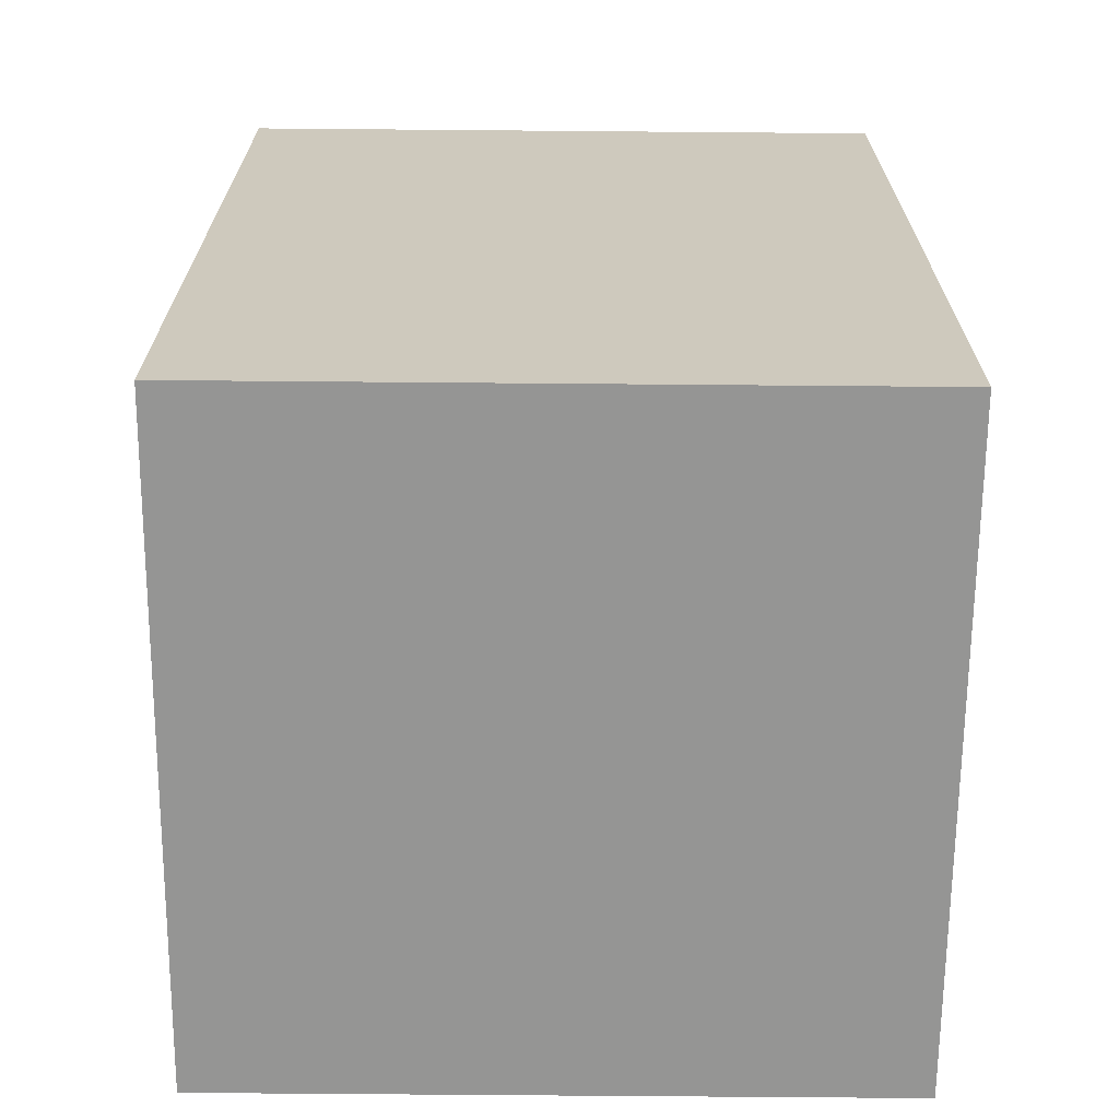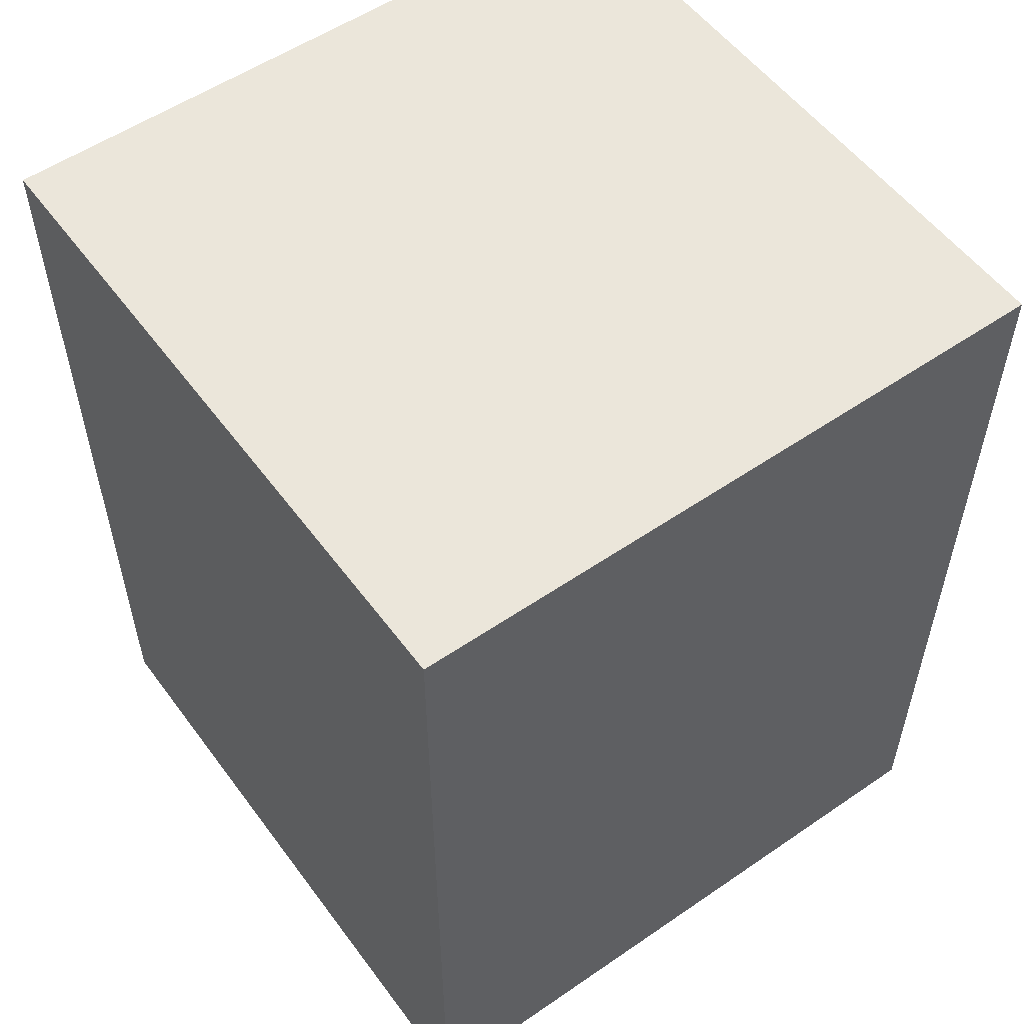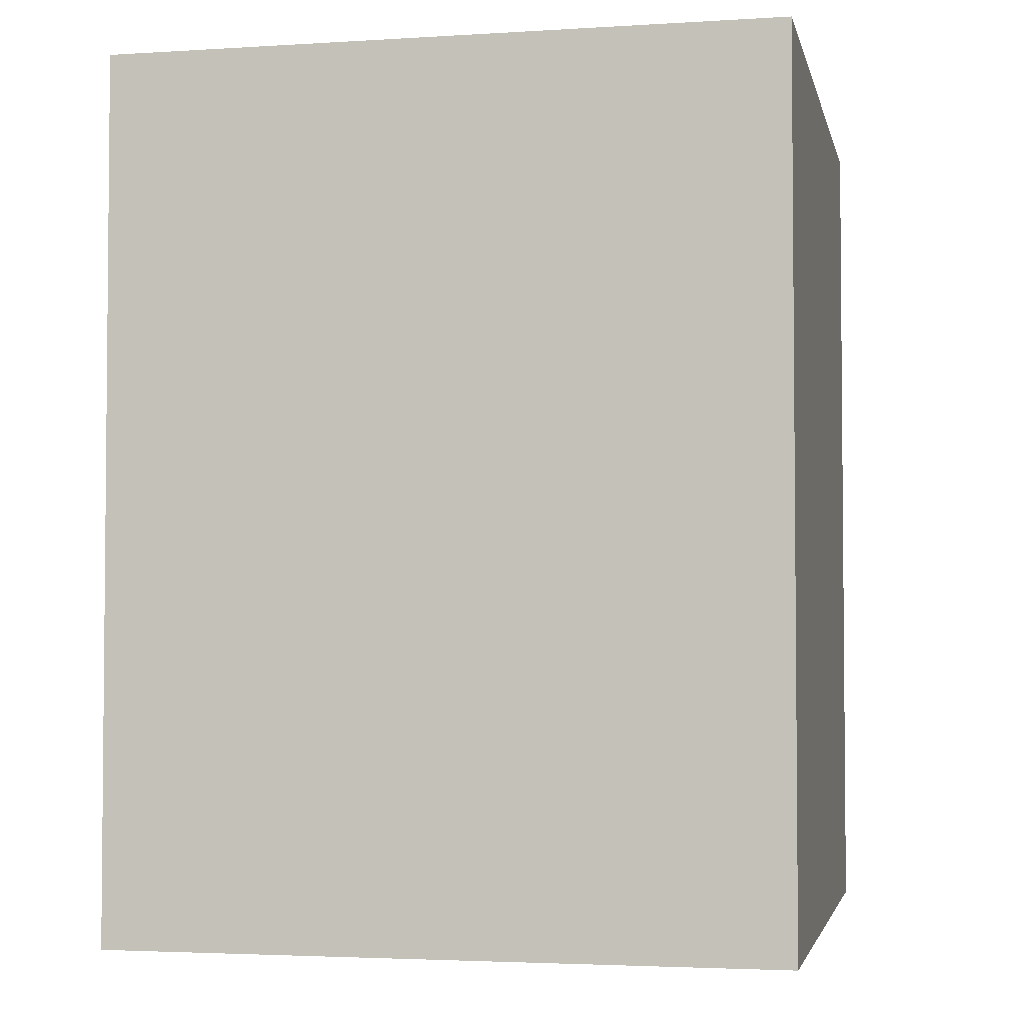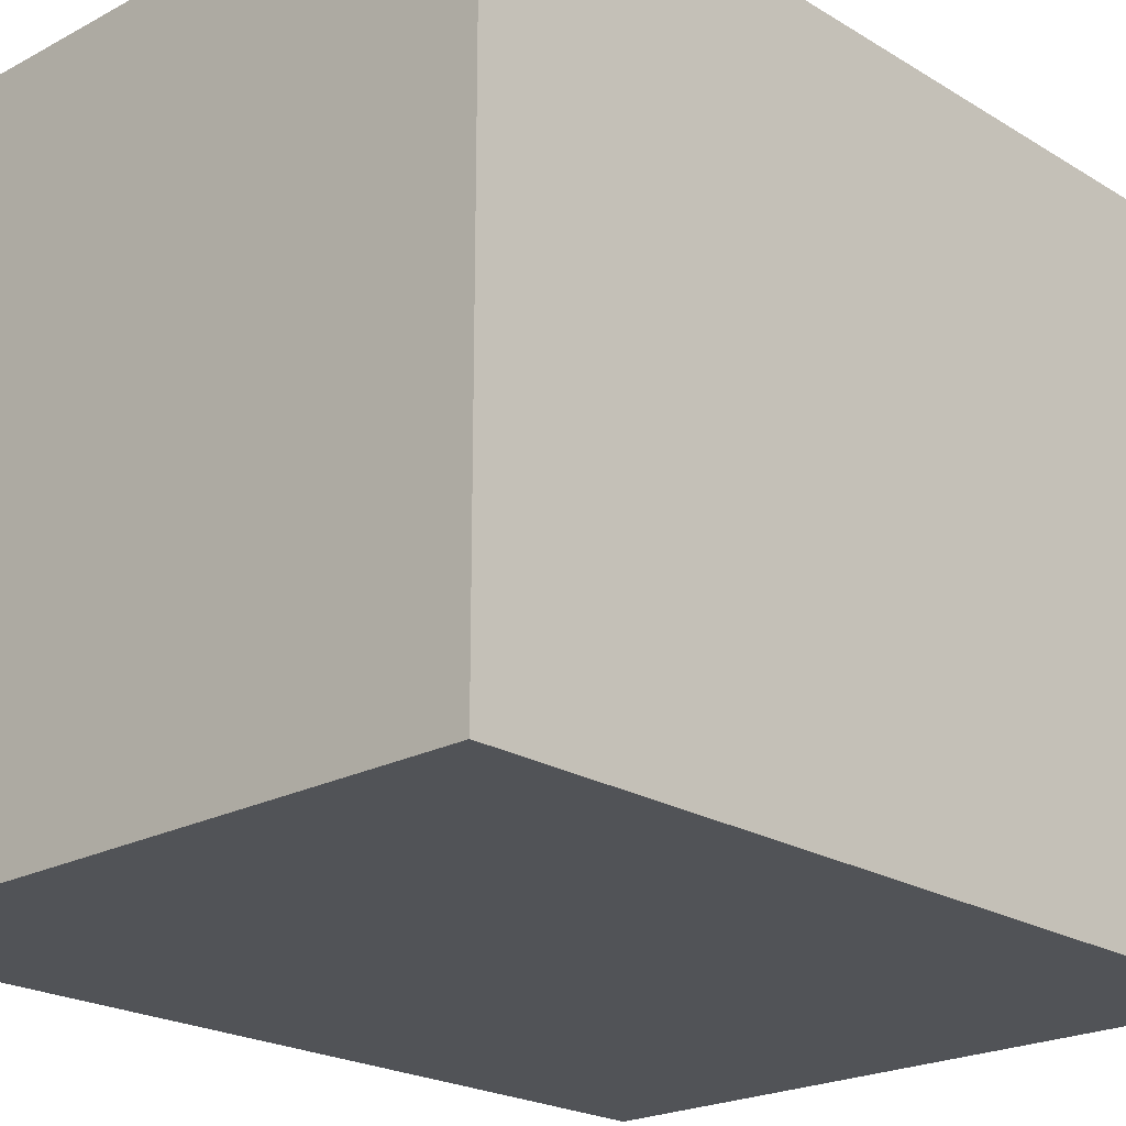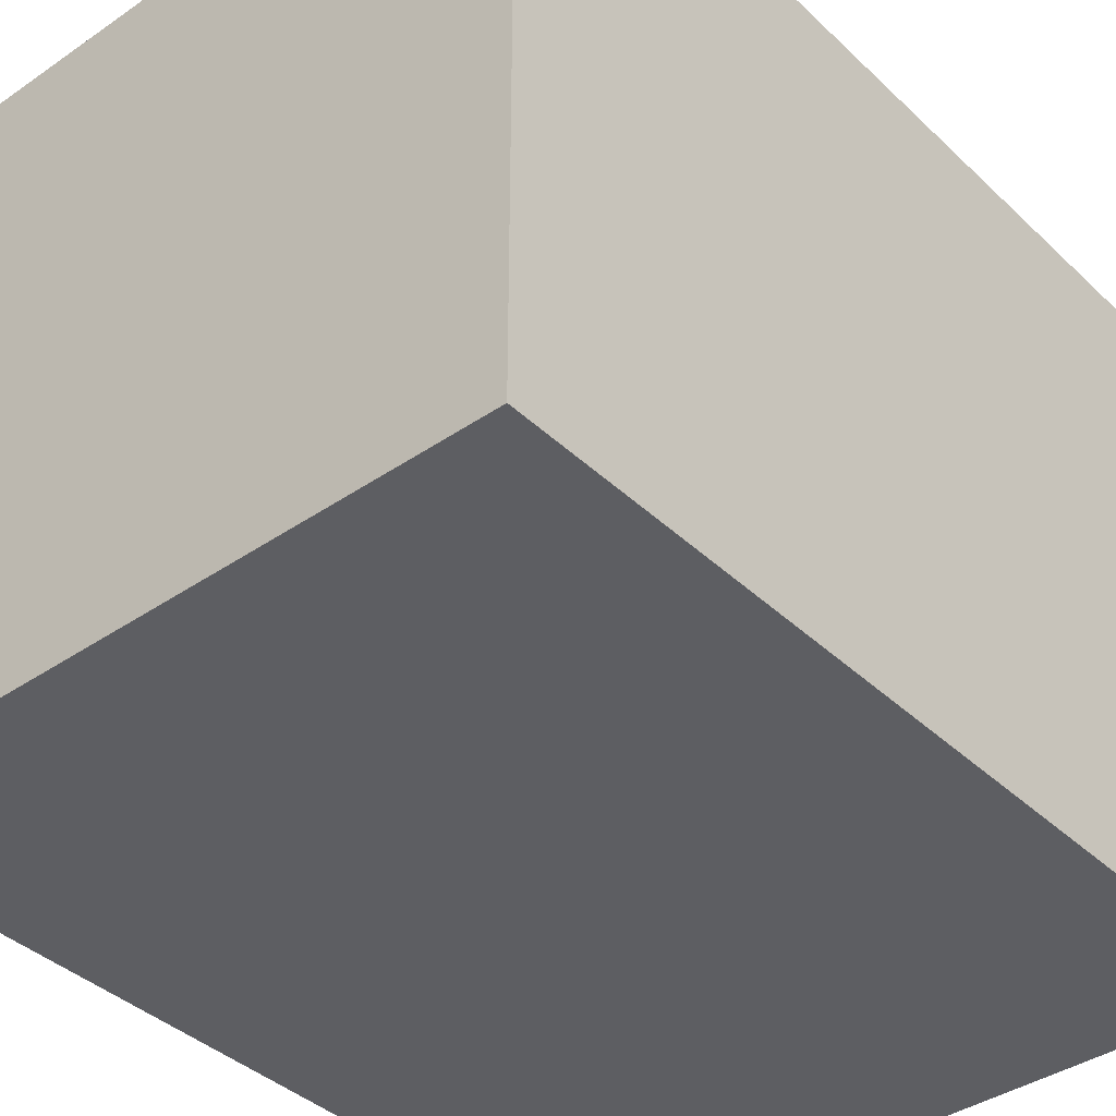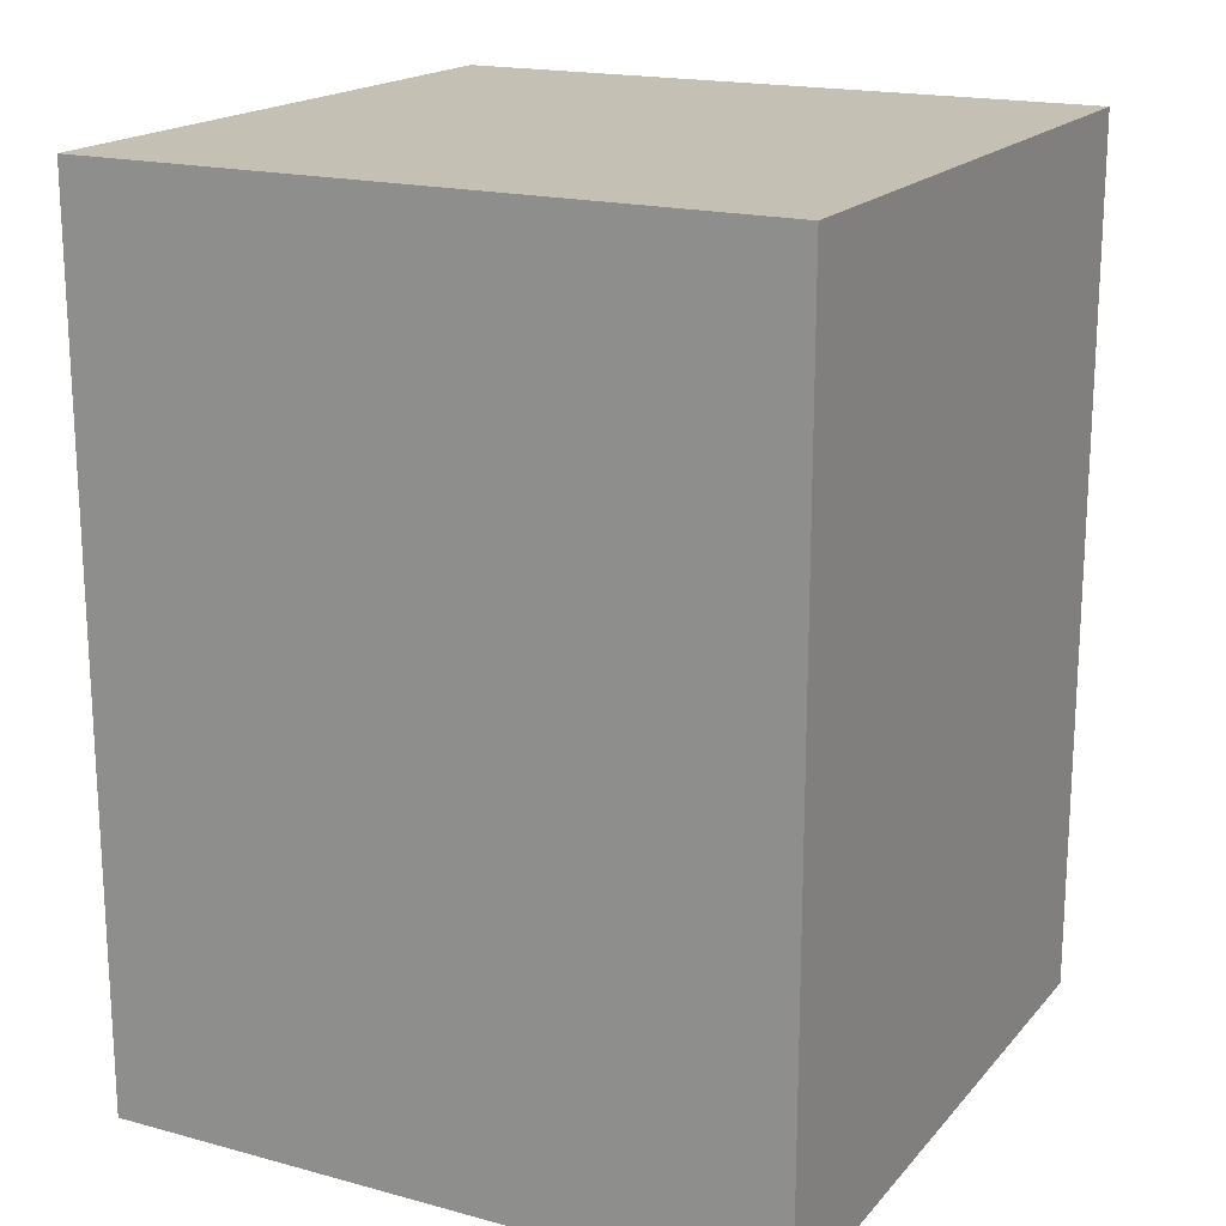
<metadata>
{"format":"obj","ext":"obj","renderer":"f3d","projection":"perspective","resolution":1024,"background":"white","views":[{"elev":-67.4,"azim":-0.5,"up":"+Z"},{"elev":54.8,"azim":54.1,"up":"+Z"},{"elev":-3.2,"azim":-168.0,"up":"+Z"},{"elev":-21.8,"azim":43.2,"up":"+Y"},{"elev":-39.3,"azim":40.6,"up":"+Y"},{"elev":18.2,"azim":-152.5,"up":"+Z"}]}
</metadata>
<code>
v -1.573 0.5755 -1.798
v -1.573 0.5755 -2.548
v -1.573 0.00775 -1.798
v -1.573 0.00775 -2.548
v -2.147 0.5755 -1.798
v -2.147 0.5755 -2.548
v -2.147 0.00775 -1.798
v -2.147 0.00775 -2.548
f 7 8 4
f 4 3 7
f 5 6 2
f 2 1 5
f 7 8 6
f 6 5 7
f 8 4 2
f 2 6 8
f 4 3 1
f 1 2 4
f 3 7 5
f 5 1 3

</code>
